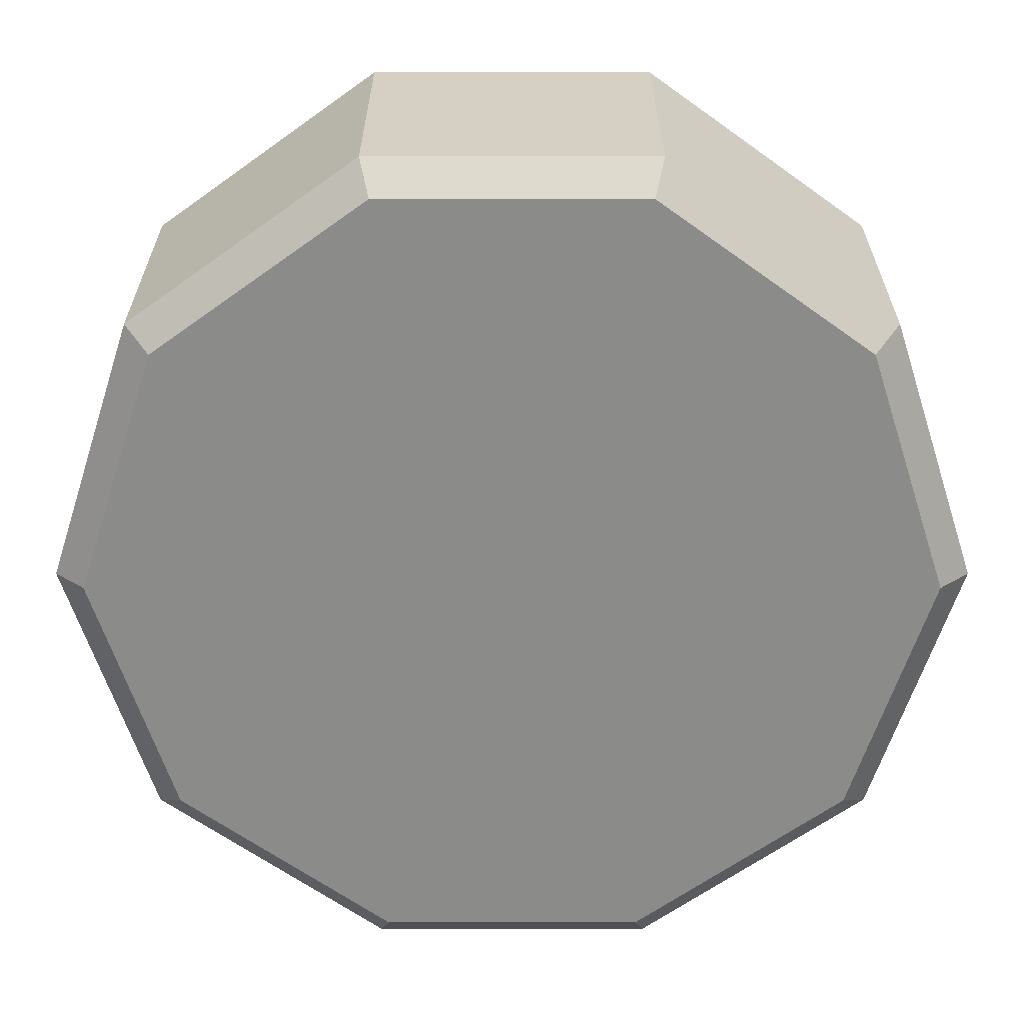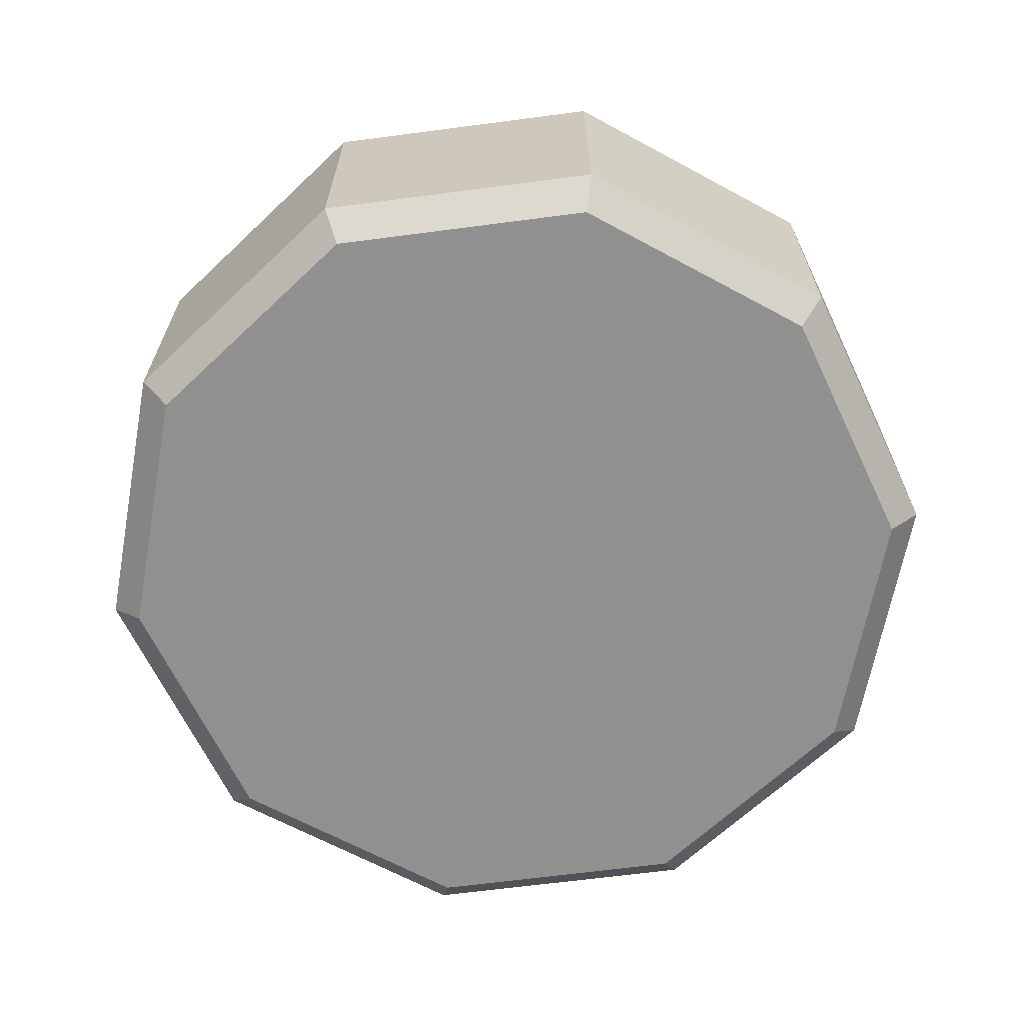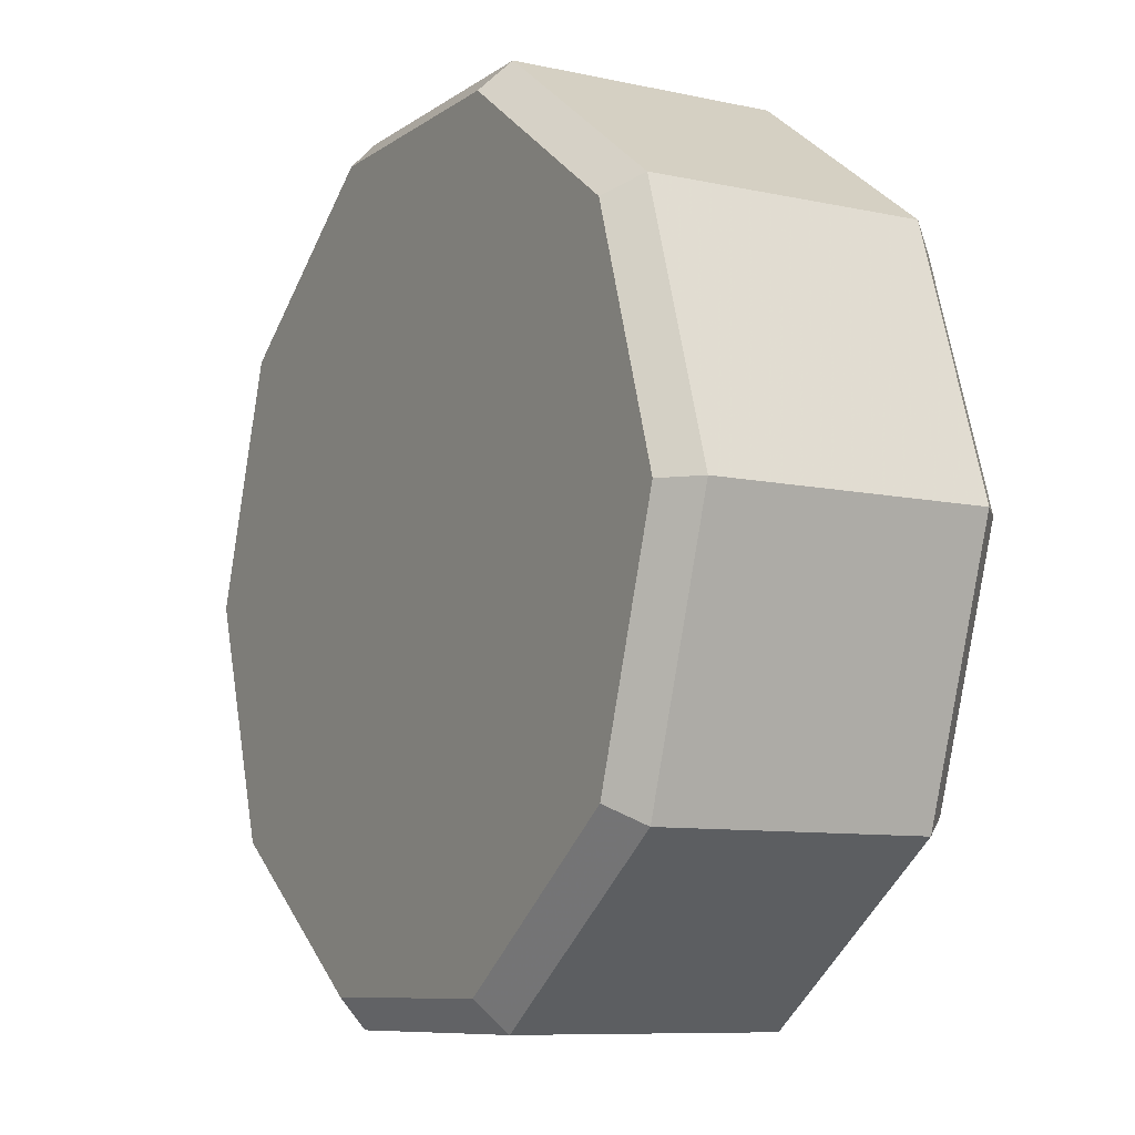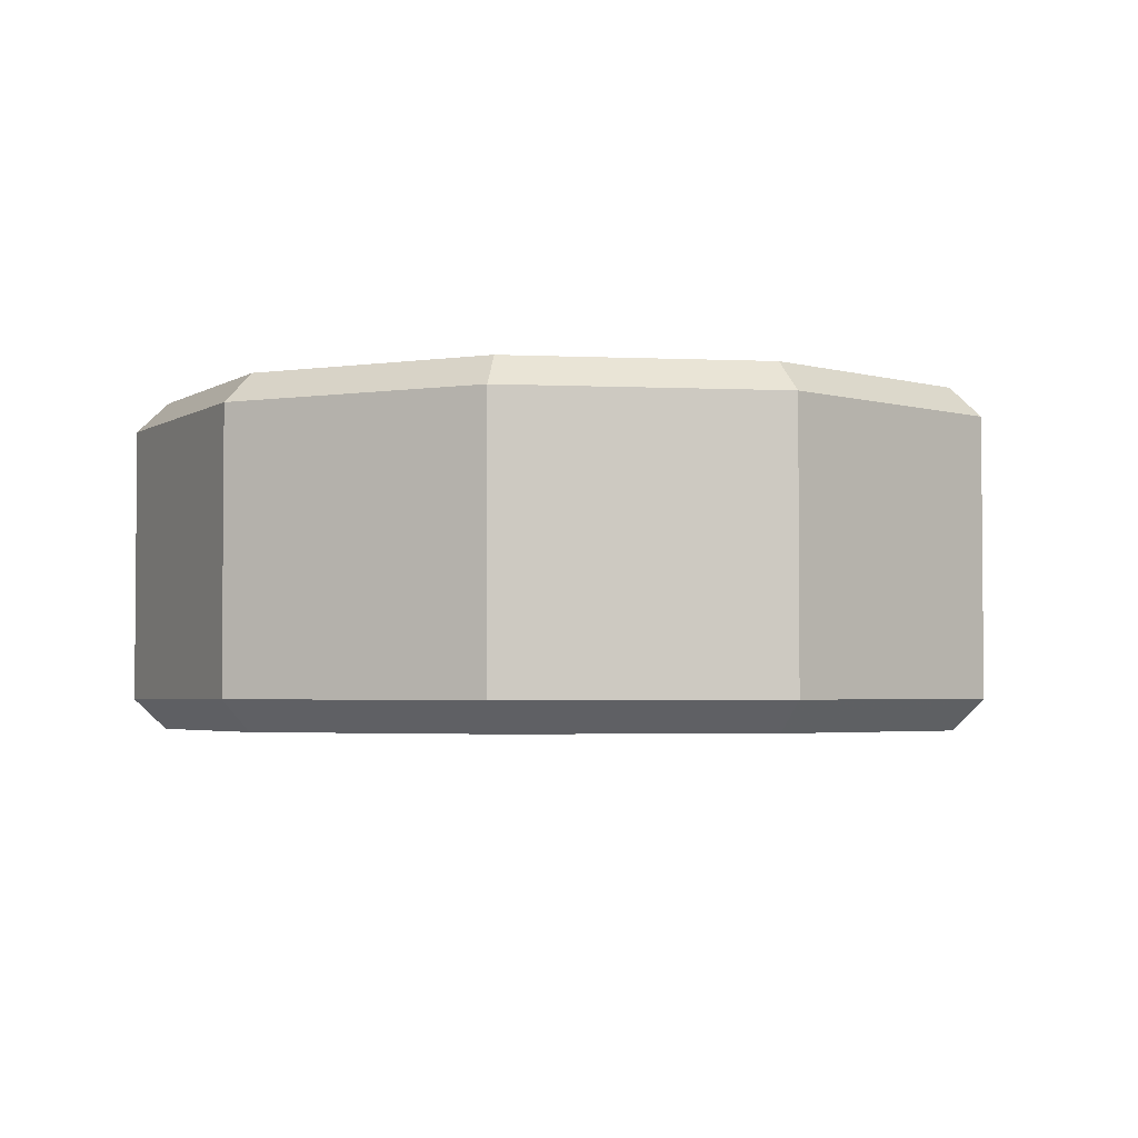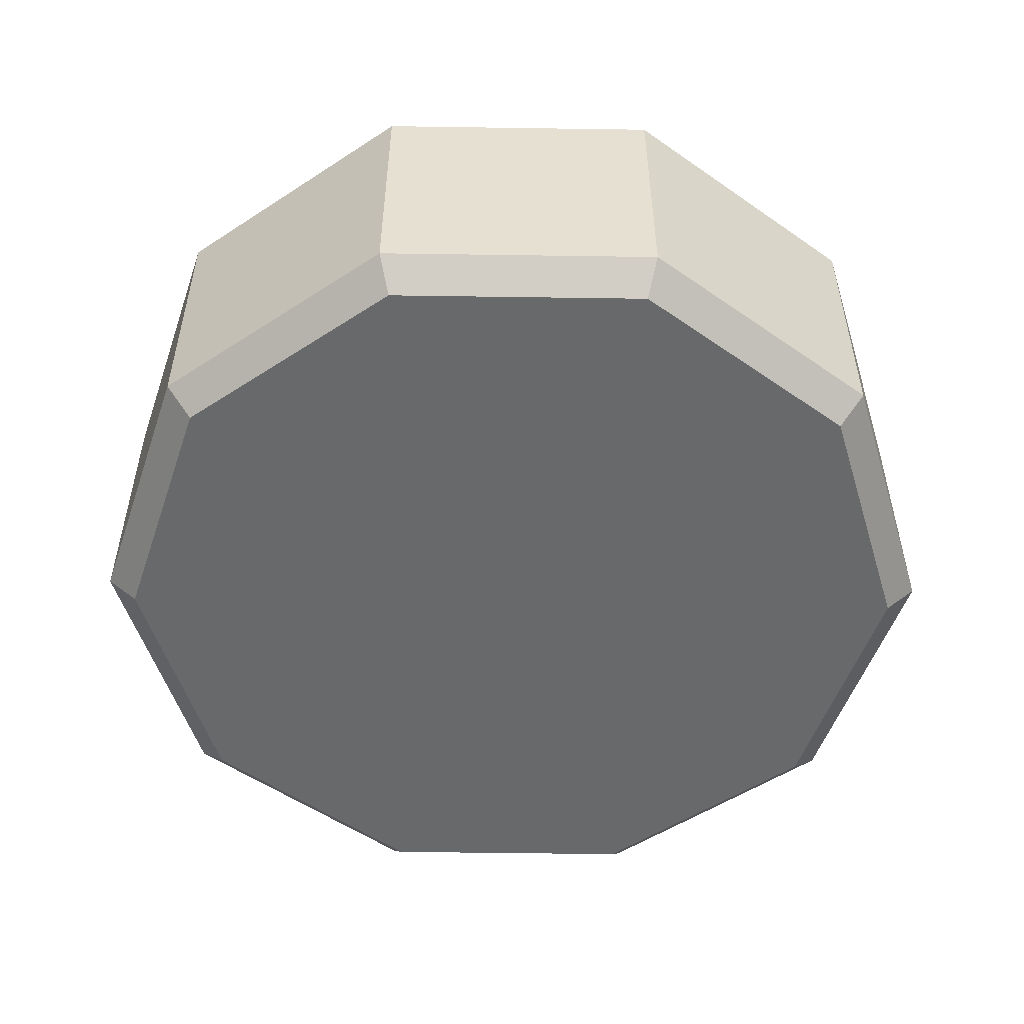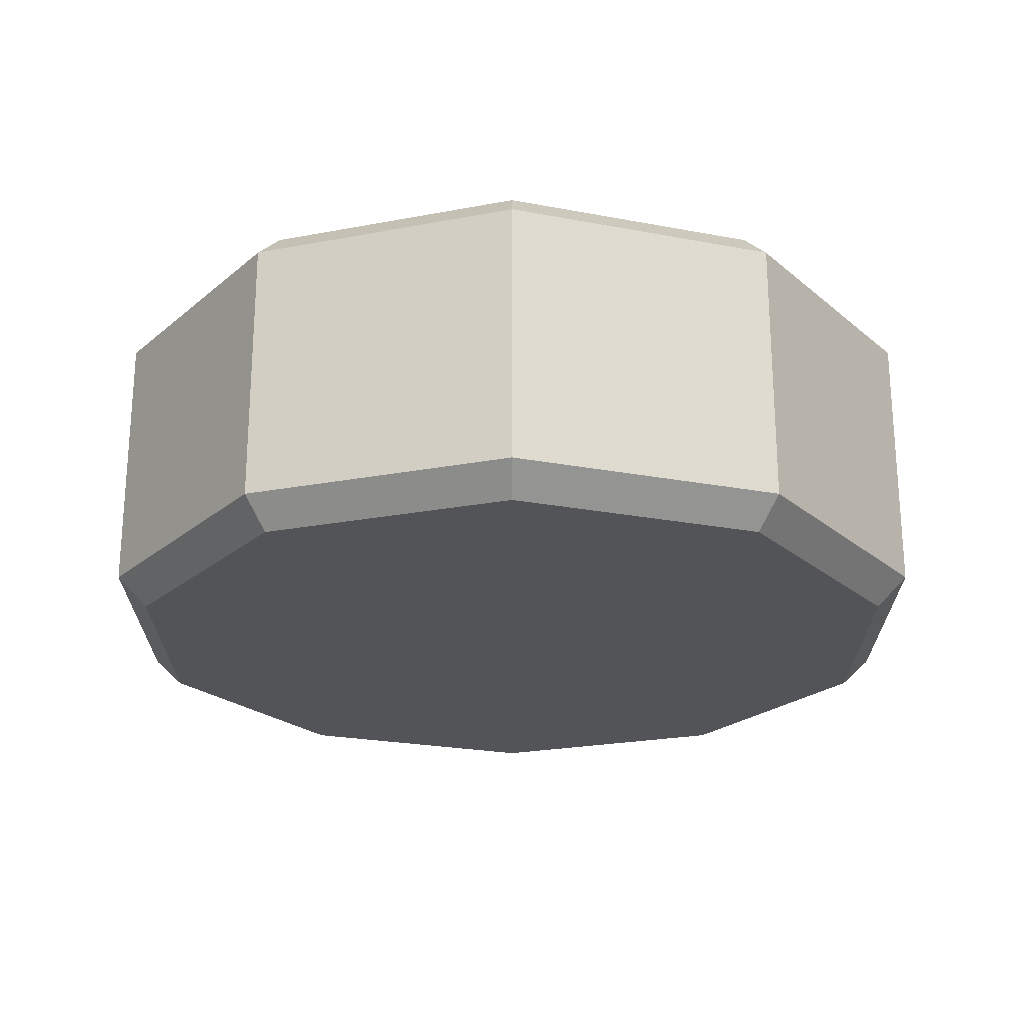
<metadata>
{"format":"obj","ext":"obj","renderer":"f3d","projection":"perspective","resolution":1024,"background":"white","views":[{"elev":26.3,"azim":180.0,"up":"+Z"},{"elev":-65.8,"azim":43.5,"up":"+Y"},{"elev":-8.9,"azim":-120.2,"up":"+Z"},{"elev":-3.1,"azim":63.1,"up":"+Y"},{"elev":-52.6,"azim":35.1,"up":"+Y"},{"elev":-23.3,"azim":54.0,"up":"+Y"}]}
</metadata>
<code>
v -28.1 22.44 -6.1e-05
v -24.47 20.41 -17.78
v -30.24 20.41 -6.1e-05
v -24.47 20.41 -17.78
v -28.1 22.44 -6.1e-05
v -22.74 22.44 -16.52
v -22.74 -0.06314 -16.52
v -28.1 -0.06314 -6.1e-05
v -24.47 1.971 -17.78
v -30.24 1.971 -0
v -24.47 1.971 -17.78
v -28.1 -0.06314 -6.1e-05
v -9.345 20.41 -28.76
v -22.74 22.44 -16.52
v -8.684 22.44 -26.73
v -22.74 22.44 -16.52
v -9.345 20.41 -28.76
v -24.47 20.41 -17.78
v -22.74 -0.06314 -16.52
v -9.345 1.971 -28.76
v -8.684 -0.06313 -26.73
v -24.47 1.971 -17.78
v -9.345 1.971 -28.76
v -22.74 -0.06314 -16.52
v -9.345 20.41 -28.76
v 8.684 22.44 -26.73
v 9.345 20.41 -28.76
v 8.684 22.44 -26.73
v -9.345 20.41 -28.76
v -8.684 22.44 -26.73
v -9.345 1.971 -28.76
v 8.684 -0.06313 -26.73
v -8.684 -0.06313 -26.73
v 8.684 -0.06313 -26.73
v -9.345 1.971 -28.76
v 9.345 1.971 -28.76
v 22.74 22.44 -16.52
v 9.345 20.41 -28.76
v 8.684 22.44 -26.73
v 24.47 20.41 -17.78
v 9.345 20.41 -28.76
v 22.74 22.44 -16.52
v 9.345 1.971 -28.76
v 22.74 -0.06313 -16.52
v 8.684 -0.06313 -26.73
v 22.74 -0.06313 -16.52
v 9.345 1.971 -28.76
v 24.47 1.971 -17.78
v 22.74 22.44 -16.52
v 28.1 22.44 6.1e-05
v 24.47 20.41 -17.78
v 30.24 20.41 -0
v 24.47 20.41 -17.78
v 28.1 22.44 6.1e-05
v 28.1 -0.06313 -0
v 24.47 1.971 -17.78
v 30.24 1.971 -0
v 24.47 1.971 -17.78
v 28.1 -0.06313 -0
v 22.74 -0.06313 -16.52
v 24.47 20.41 17.78
v 28.1 22.44 6.1e-05
v 22.74 22.44 16.52
v 28.1 22.44 6.1e-05
v 24.47 20.41 17.78
v 30.24 20.41 -0
v 22.74 -0.06313 16.52
v 30.24 1.971 -0
v 24.47 1.971 17.78
v 30.24 1.971 -0
v 22.74 -0.06313 16.52
v 28.1 -0.06313 -0
v 22.74 22.44 16.52
v 9.345 20.41 28.76
v 24.47 20.41 17.78
v 9.345 20.41 28.76
v 22.74 22.44 16.52
v 8.684 22.44 26.73
v 24.47 1.971 17.78
v 8.684 -0.06313 26.73
v 22.74 -0.06313 16.52
v 8.684 -0.06313 26.73
v 24.47 1.971 17.78
v 9.345 1.971 28.76
v 9.345 20.41 28.76
v -8.684 22.44 26.73
v -9.345 20.41 28.76
v -8.684 22.44 26.73
v 9.345 20.41 28.76
v 8.684 22.44 26.73
v -8.684 -0.06313 26.73
v 8.684 -0.06313 26.73
v -9.345 1.971 28.76
v 9.345 1.971 28.76
v -9.345 1.971 28.76
v 8.684 -0.06313 26.73
v -24.47 20.41 17.78
v -9.345 20.41 28.76
v -22.74 22.44 16.52
v -22.74 22.44 16.52
v -9.345 20.41 28.76
v -8.684 22.44 26.73
v -8.684 -0.06313 26.73
v -24.47 1.971 17.78
v -22.74 -0.06314 16.52
v -24.47 1.971 17.78
v -8.684 -0.06313 26.73
v -9.345 1.971 28.76
v -28.1 22.44 -6.1e-05
v -24.47 20.41 17.78
v -22.74 22.44 16.52
v -24.47 20.41 17.78
v -28.1 22.44 -6.1e-05
v -30.24 20.41 -6.1e-05
v -24.47 1.971 17.78
v -30.24 1.971 -0
v -22.74 -0.06314 16.52
v -22.74 -0.06314 16.52
v -30.24 1.971 -0
v -28.1 -0.06314 -6.1e-05
v 30.24 1.971 -0
v 24.47 20.41 17.78
v 24.47 1.971 17.78
v 24.47 20.41 17.78
v 30.24 1.971 -0
v 30.24 20.41 -0
v 24.47 1.971 -17.78
v 30.24 20.41 -0
v 30.24 1.971 -0
v 30.24 20.41 -0
v 24.47 1.971 -17.78
v 24.47 20.41 -17.78
v 24.47 1.971 -17.78
v 9.345 20.41 -28.76
v 24.47 20.41 -17.78
v 24.47 1.971 -17.78
v 9.345 1.971 -28.76
v 9.345 20.41 -28.76
v -9.345 1.971 -28.76
v 9.345 20.41 -28.76
v 9.345 1.971 -28.76
v 9.345 20.41 -28.76
v -9.345 1.971 -28.76
v -9.345 20.41 -28.76
v -9.345 1.971 -28.76
v -24.47 20.41 -17.78
v -9.345 20.41 -28.76
v -9.345 1.971 -28.76
v -24.47 1.971 -17.78
v -24.47 20.41 -17.78
v -30.24 20.41 -6.1e-05
v -24.47 20.41 -17.78
v -24.47 1.971 -17.78
v -30.24 1.971 -0
v -30.24 20.41 -6.1e-05
v -24.47 1.971 -17.78
v -24.47 20.41 17.78
v -30.24 20.41 -6.1e-05
v -30.24 1.971 -0
v -24.47 1.971 17.78
v -24.47 20.41 17.78
v -30.24 1.971 -0
v -24.47 20.41 17.78
v -24.47 1.971 17.78
v -9.345 20.41 28.76
v -9.345 20.41 28.76
v -24.47 1.971 17.78
v -9.345 1.971 28.76
v -9.345 20.41 28.76
v -9.345 1.971 28.76
v 9.345 20.41 28.76
v 9.345 20.41 28.76
v -9.345 1.971 28.76
v 9.345 1.971 28.76
v 24.47 1.971 17.78
v 9.345 20.41 28.76
v 9.345 1.971 28.76
v 9.345 20.41 28.76
v 24.47 1.971 17.78
v 24.47 20.41 17.78
v -22.74 22.44 16.52
v 0 22.44 -0
v -28.1 22.44 -6.1e-05
v -22.74 22.44 16.52
v -8.684 22.44 26.73
v 0 22.44 -0
v 0 22.44 -0
v -22.74 22.44 -16.52
v -28.1 22.44 -6.1e-05
v -8.684 22.44 26.73
v 8.684 22.44 26.73
v 0 22.44 -0
v 0 22.44 -0
v -8.684 22.44 -26.73
v -22.74 22.44 -16.52
v 8.684 22.44 26.73
v 22.74 22.44 16.52
v 0 22.44 -0
v 0 22.44 -0
v 8.684 22.44 -26.73
v -8.684 22.44 -26.73
v 22.74 22.44 16.52
v 28.1 22.44 6.1e-05
v 0 22.44 -0
v 22.74 22.44 -16.52
v 8.684 22.44 -26.73
v 0 22.44 -0
v 28.1 22.44 6.1e-05
v 22.74 22.44 -16.52
v 0 22.44 -0
v -8.684 -0.06313 -26.73
v 8.684 -0.06313 -26.73
v 0 -0.06313 -0
v -22.74 -0.06314 -16.52
v -8.684 -0.06313 -26.73
v 0 -0.06313 -0
v 8.684 -0.06313 -26.73
v 22.74 -0.06313 -16.52
v 0 -0.06313 -0
v 0 -0.06313 -0
v -28.1 -0.06314 -6.1e-05
v -22.74 -0.06314 -16.52
v 22.74 -0.06313 -16.52
v 28.1 -0.06313 -0
v 0 -0.06313 -0
v 0 -0.06313 -0
v -22.74 -0.06314 16.52
v -28.1 -0.06314 -6.1e-05
v 28.1 -0.06313 -0
v 22.74 -0.06313 16.52
v 0 -0.06313 -0
v 0 -0.06313 -0
v -8.684 -0.06313 26.73
v -22.74 -0.06314 16.52
v 22.74 -0.06313 16.52
v 8.684 -0.06313 26.73
v 0 -0.06313 -0
v 8.684 -0.06313 26.73
v -8.684 -0.06313 26.73
v 0 -0.06313 -0
g UnrealEdObject
f 1 2 3
f 4 5 6
f 7 8 9
f 10 11 12
f 13 14 15
f 16 17 18
f 19 20 21
f 22 23 24
f 25 26 27
f 28 29 30
f 31 32 33
f 34 35 36
f 37 38 39
f 40 41 42
f 43 44 45
f 46 47 48
f 49 50 51
f 52 53 54
f 55 56 57
f 58 59 60
f 61 62 63
f 64 65 66
f 67 68 69
f 70 71 72
f 73 74 75
f 76 77 78
f 79 80 81
f 82 83 84
f 85 86 87
f 88 89 90
f 91 92 93
f 94 95 96
f 97 98 99
f 100 101 102
f 103 104 105
f 106 107 108
f 109 110 111
f 112 113 114
f 115 116 117
f 118 119 120
f 121 122 123
f 124 125 126
f 127 128 129
f 130 131 132
f 133 134 135
f 136 137 138
f 139 140 141
f 142 143 144
f 145 146 147
f 148 149 150
f 151 152 153
f 154 155 156
f 157 158 159
f 160 161 162
f 163 164 165
f 166 167 168
f 169 170 171
f 172 173 174
f 175 176 177
f 178 179 180
f 181 182 183
f 184 185 186
f 187 188 189
f 190 191 192
f 193 194 195
f 196 197 198
f 199 200 201
f 202 203 204
f 205 206 207
f 208 209 210
f 211 212 213
f 214 215 216
f 217 218 219
f 220 221 222
f 223 224 225
f 226 227 228
f 229 230 231
f 232 233 234
f 235 236 237
f 238 239 240
g

</code>
